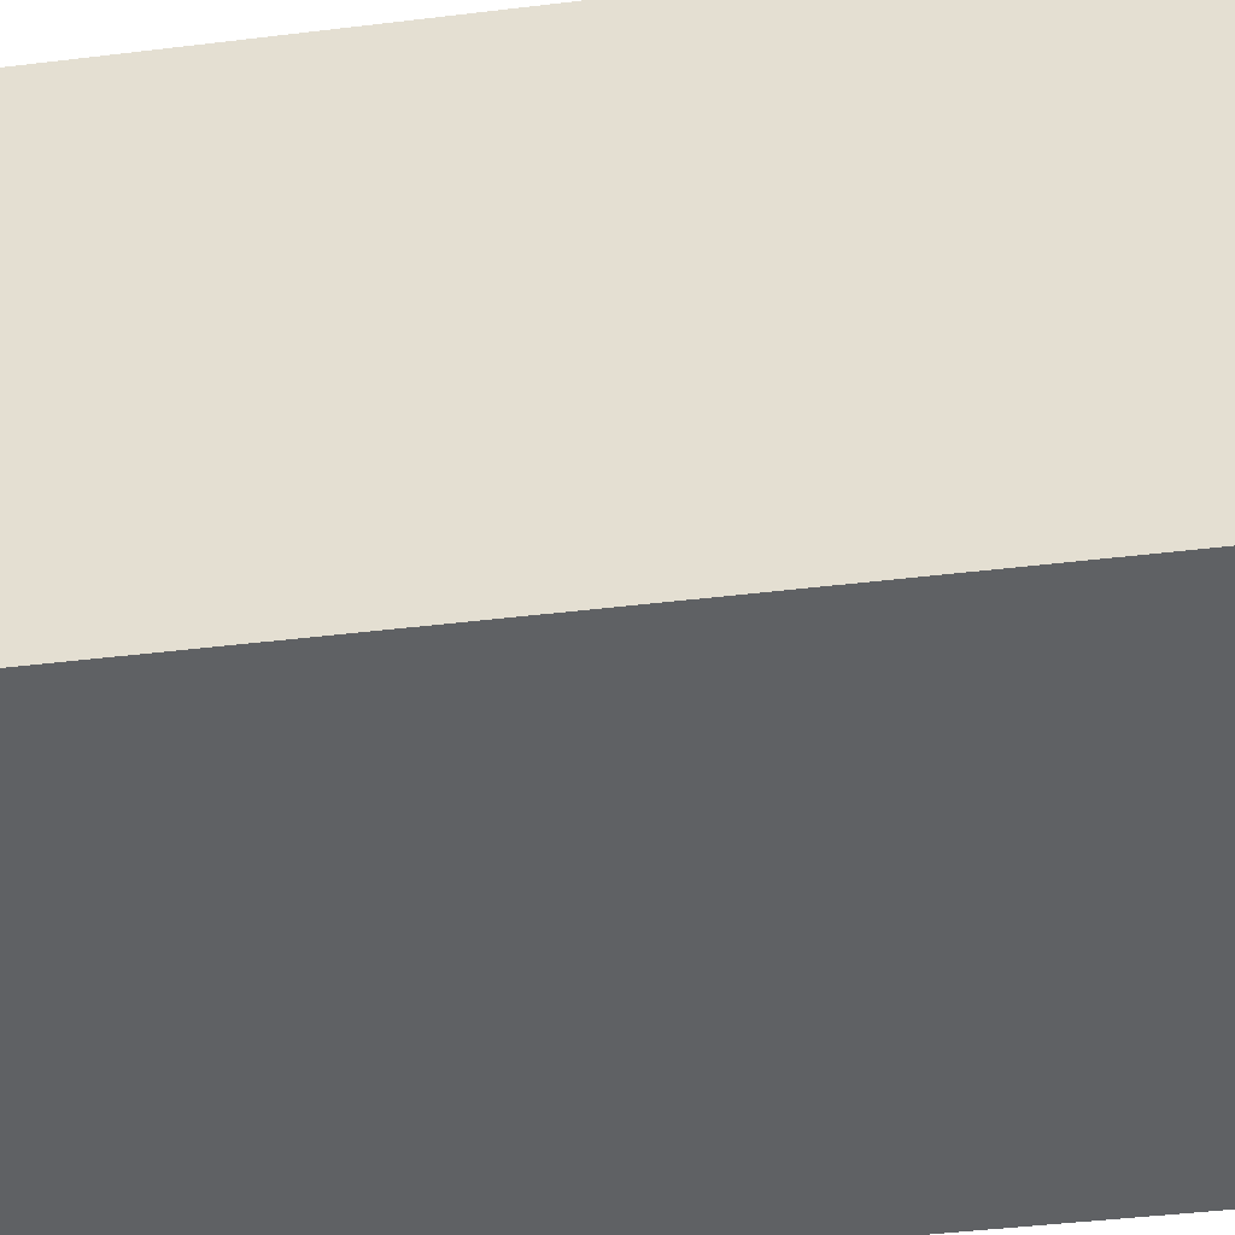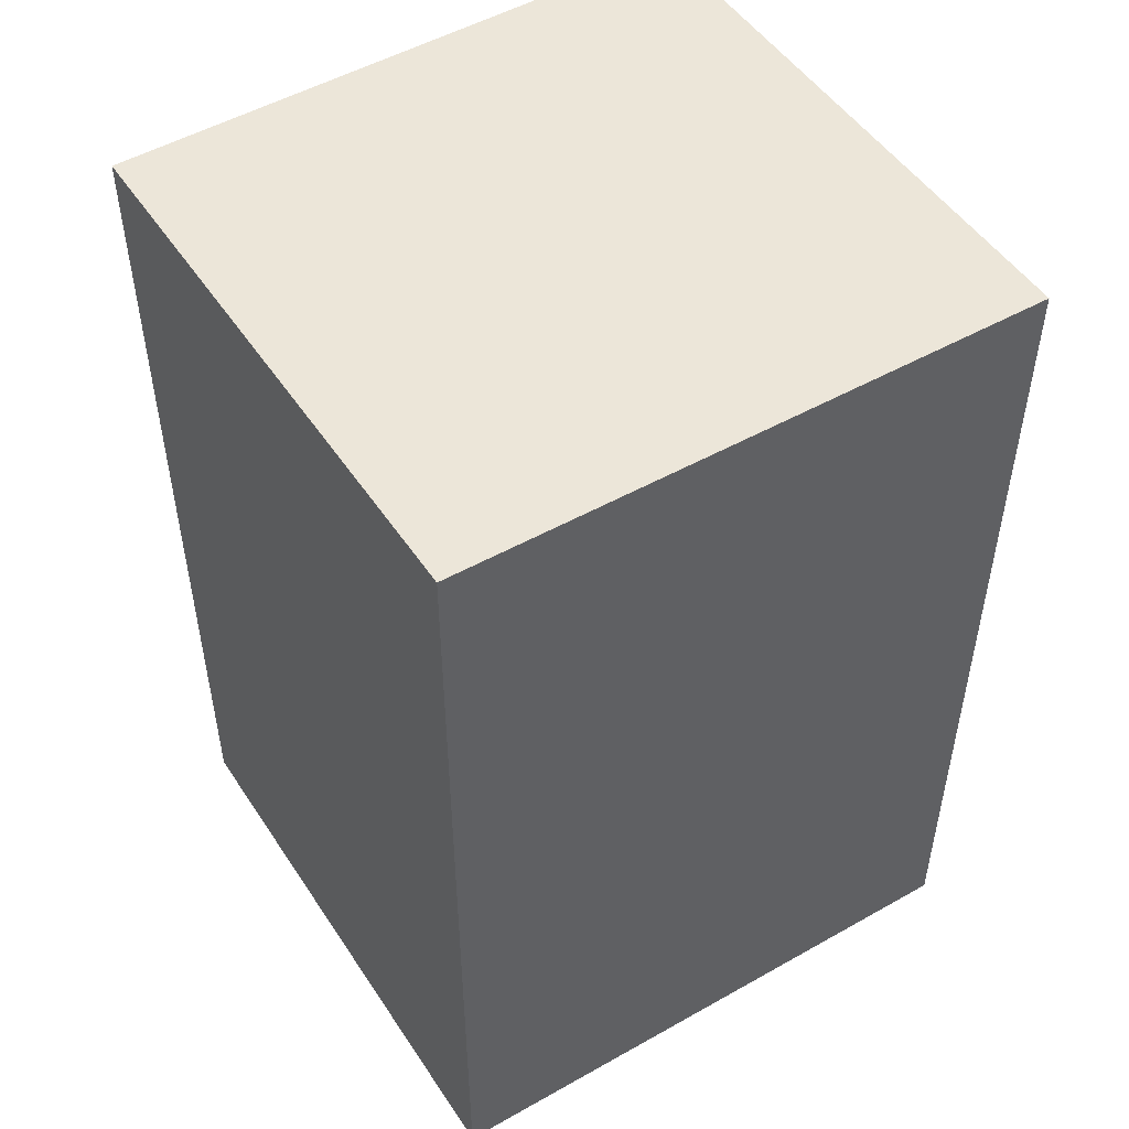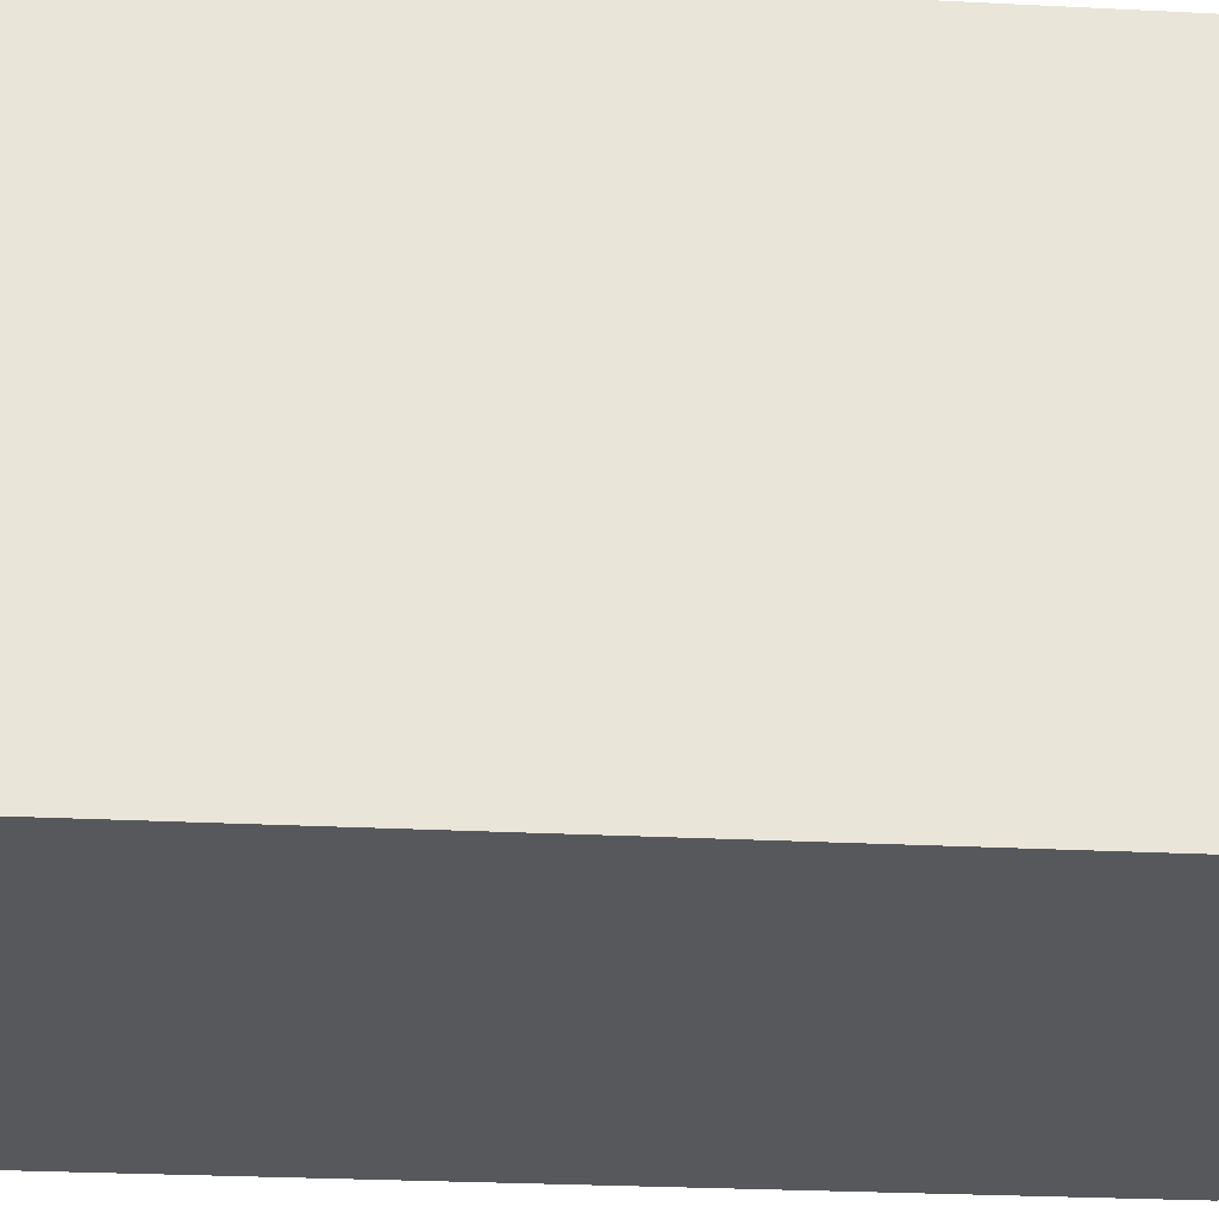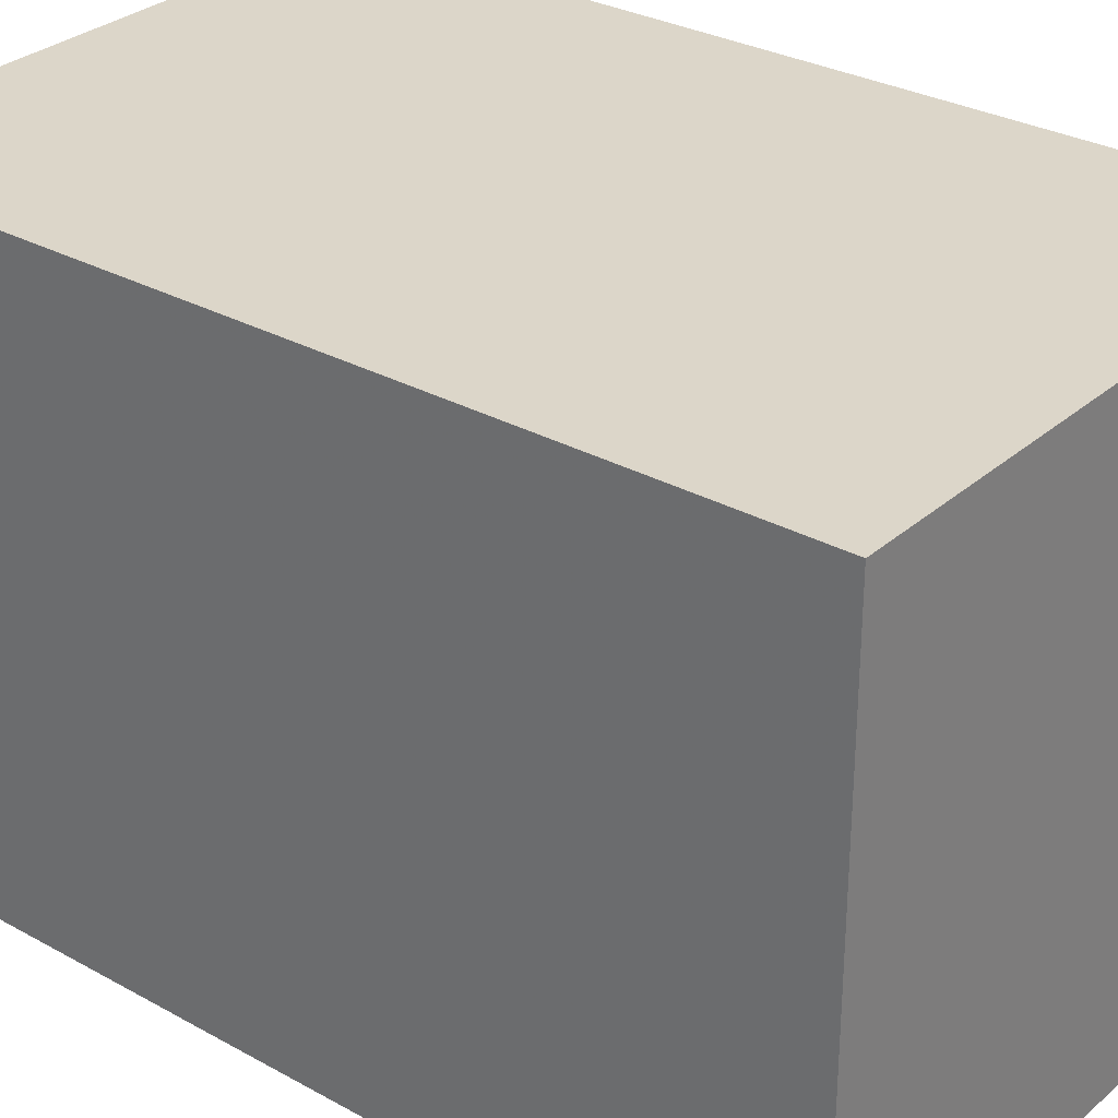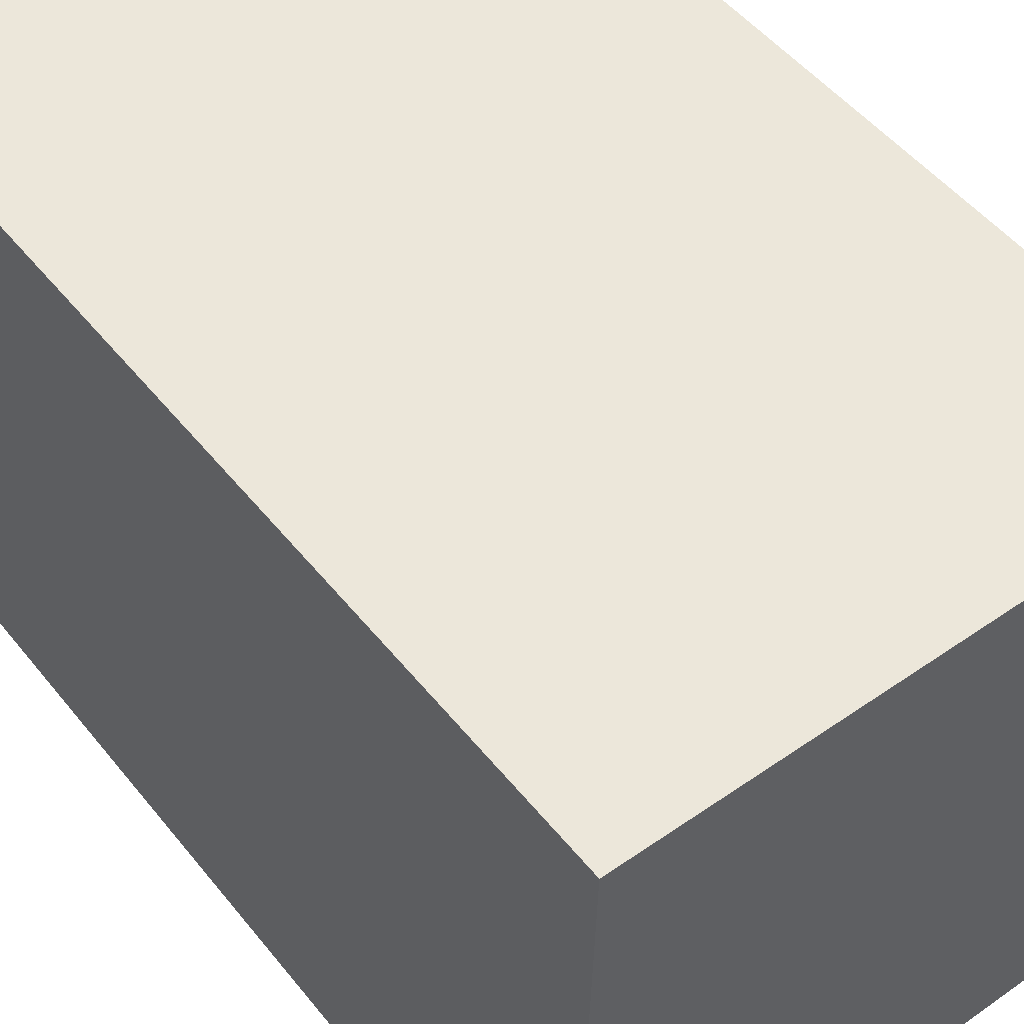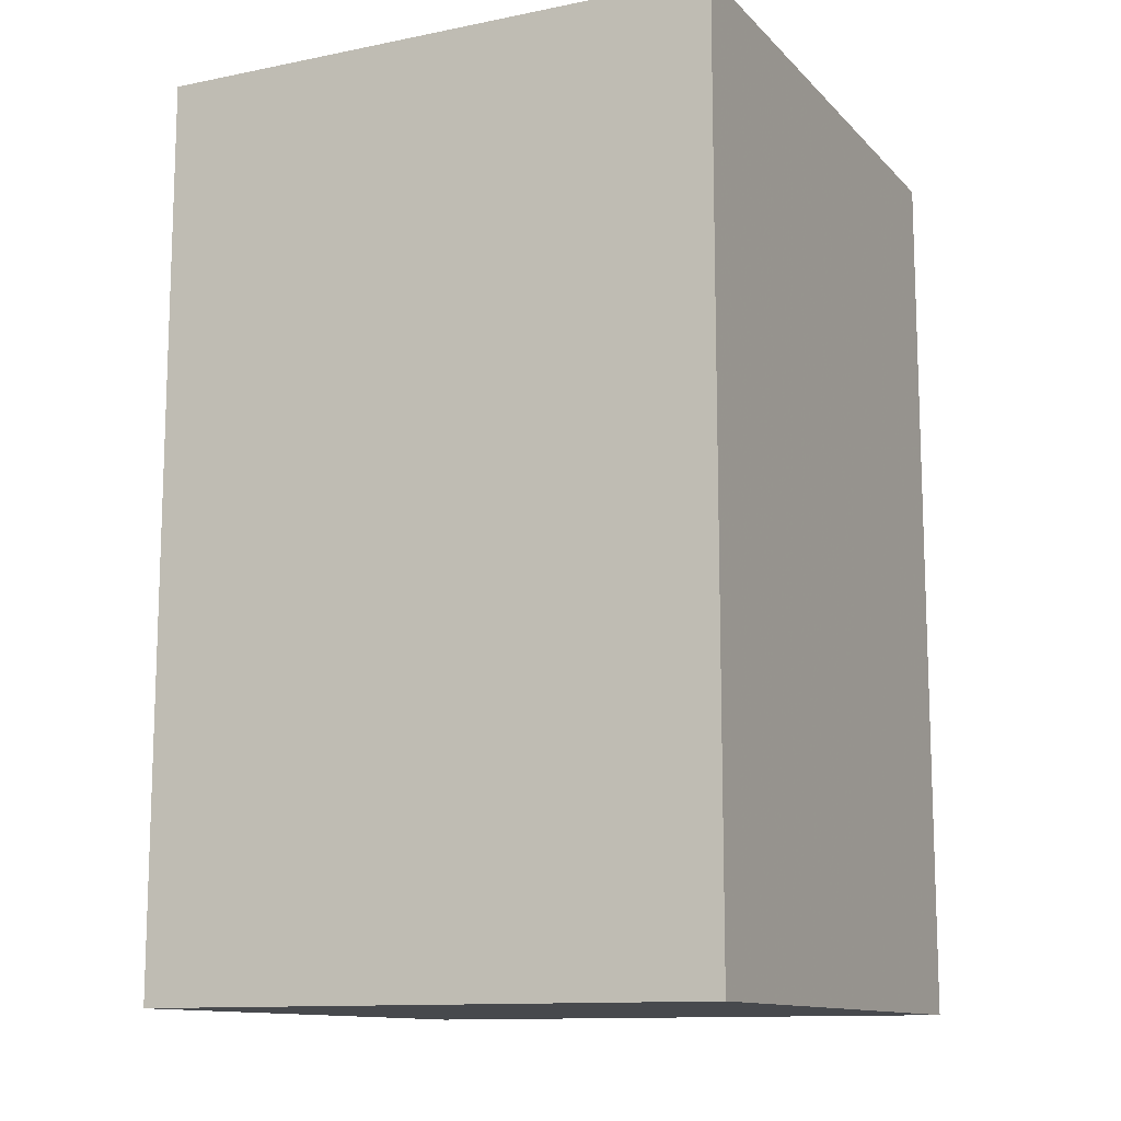
<metadata>
{"format":"obj","ext":"obj","renderer":"f3d","projection":"perspective","resolution":1024,"background":"white","views":[{"elev":-46.2,"azim":97.8,"up":"+Y"},{"elev":49.5,"azim":-121.8,"up":"+Z"},{"elev":-28.3,"azim":85.7,"up":"+Y"},{"elev":29.9,"azim":-51.0,"up":"+Y"},{"elev":50.9,"azim":142.6,"up":"+Y"},{"elev":-12.2,"azim":-154.1,"up":"+Z"}]}
</metadata>
<code>
v -0.1192 0.03709 0.00254
v -0.1191 0.03372 0.00254
v -0.1191 0.03372 -0.00254
v -0.1224 0.03706 -0.00254
v -0.1224 0.03373 0.00254
v -0.1192 0.03709 -0.00254
v -0.1224 0.03706 0.00254
v -0.1224 0.03373 -0.00254
f 1 2 3
f 5 2 1
f 6 1 3
f 6 3 4
f 6 4 1
f 7 5 1
f 7 1 4
f 7 4 5
f 8 5 4
f 8 4 3
f 8 3 2
f 8 2 5

</code>
